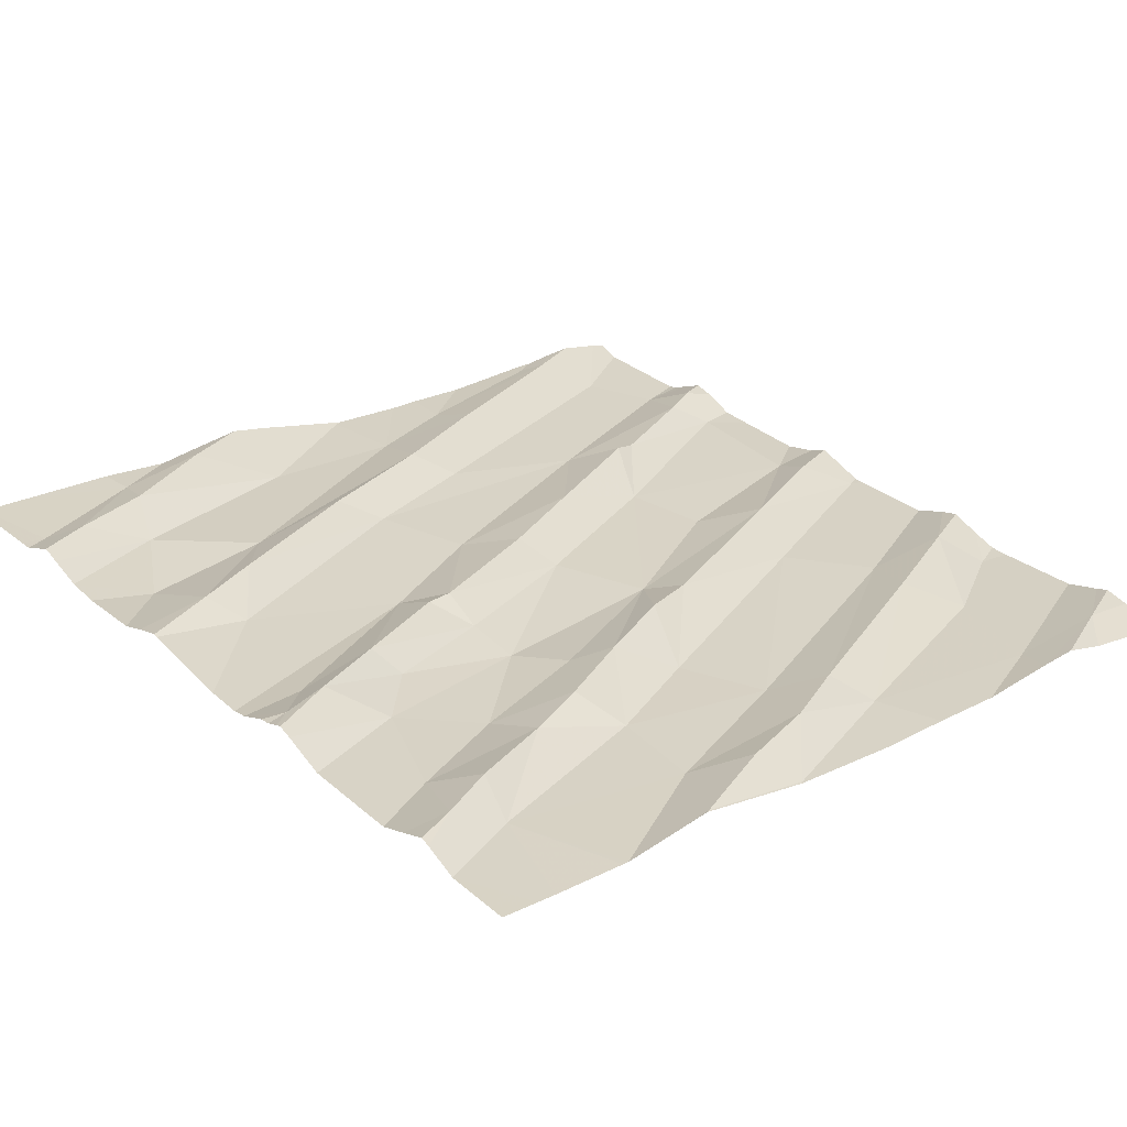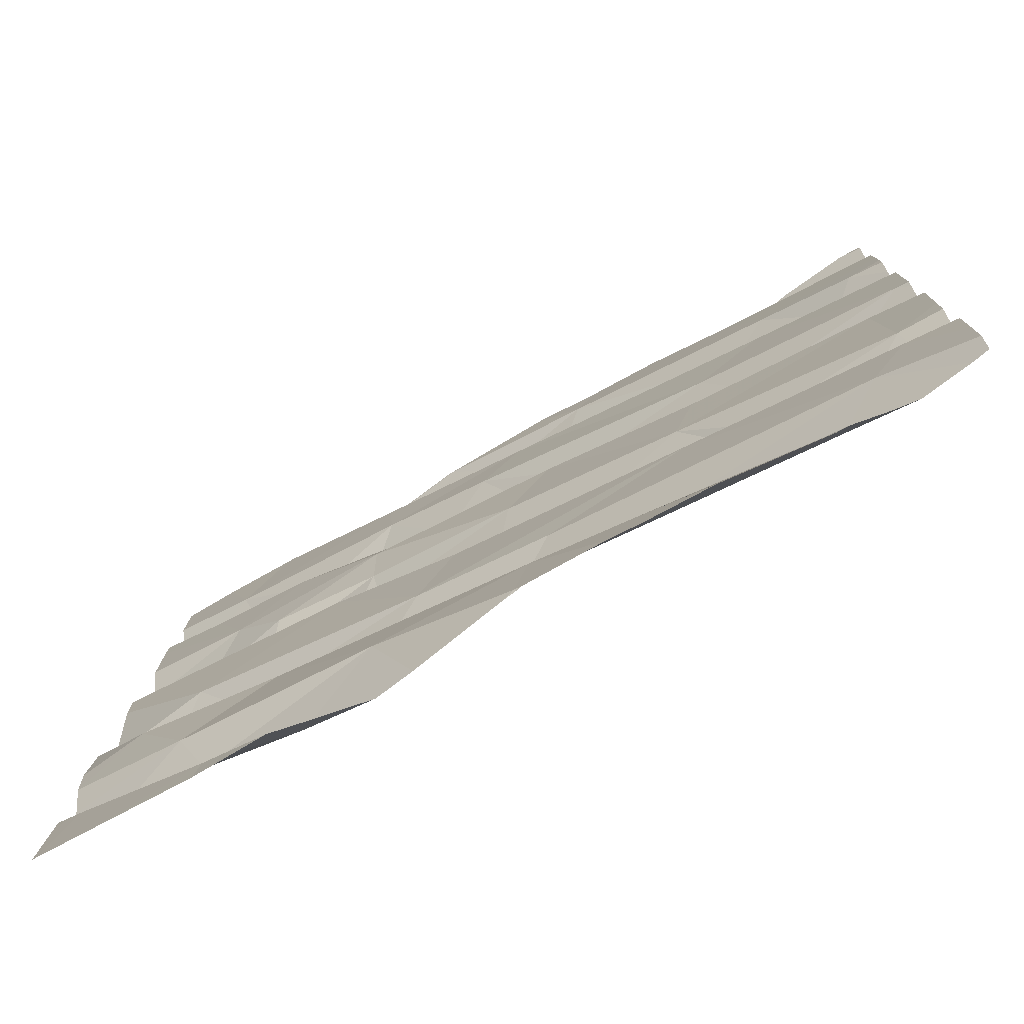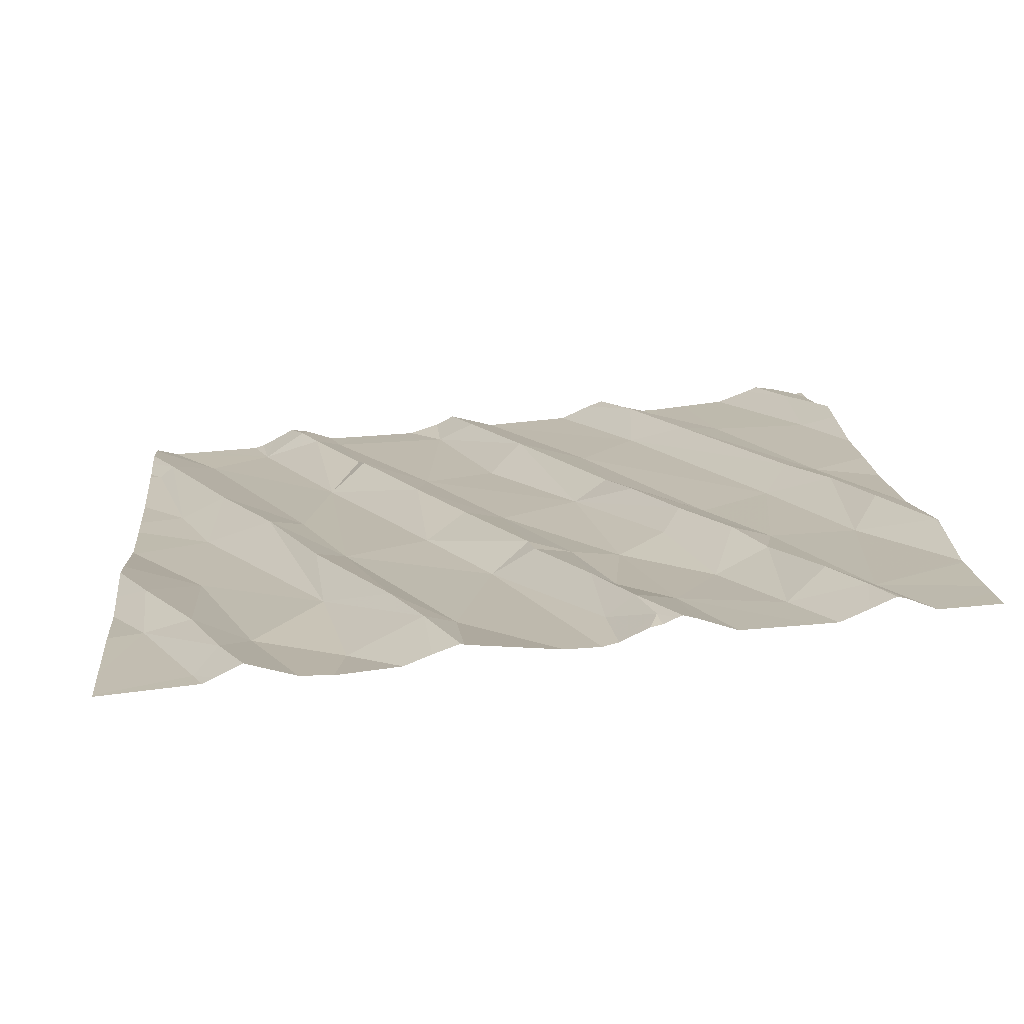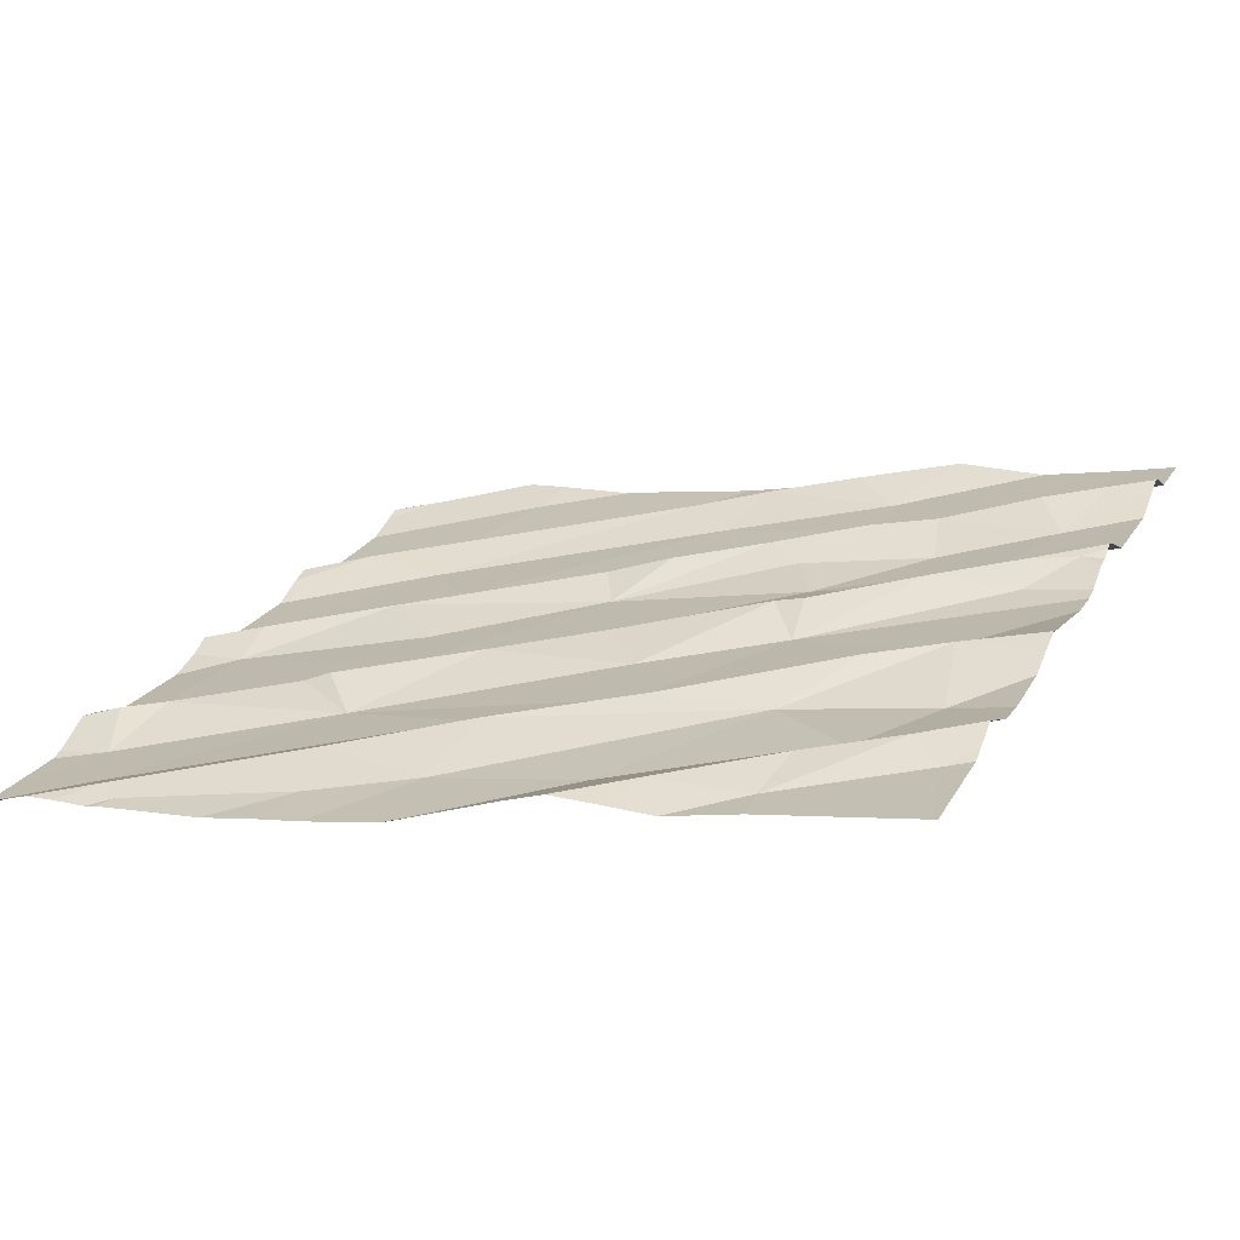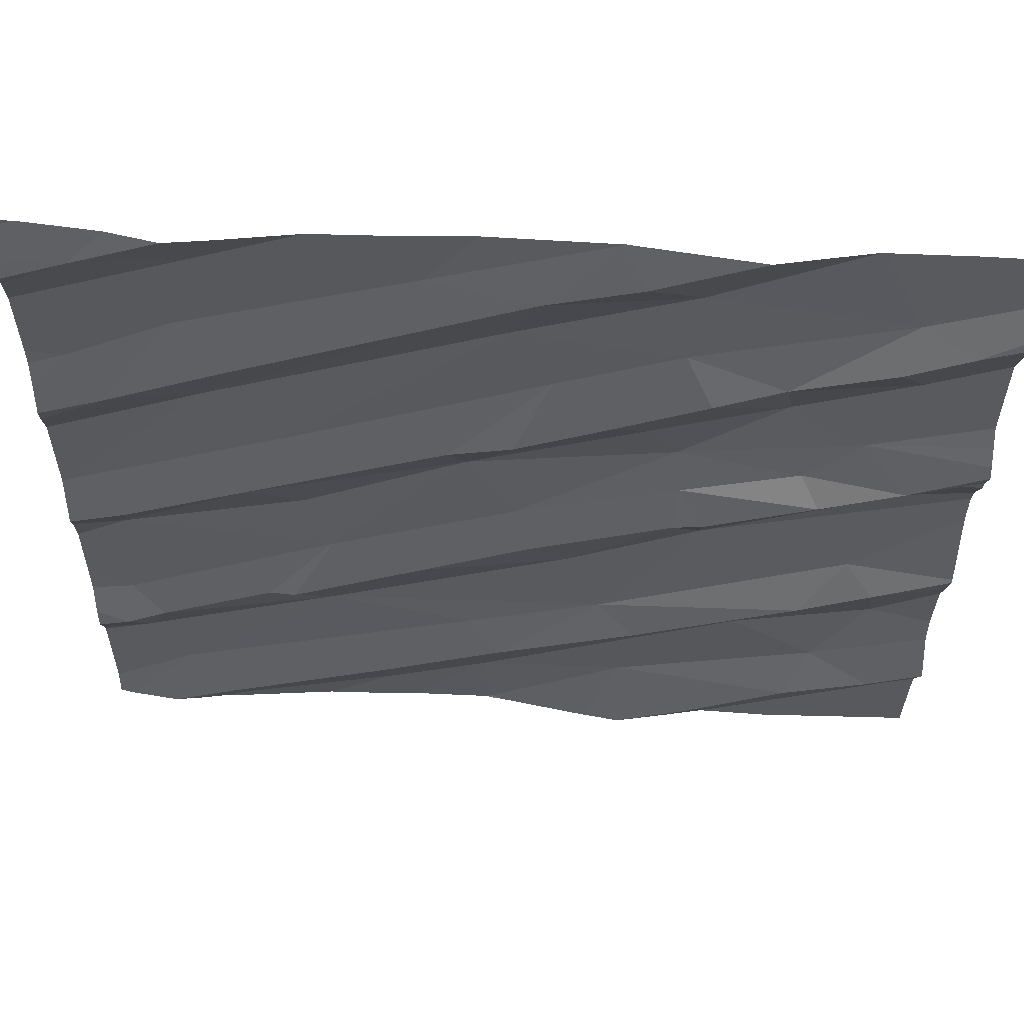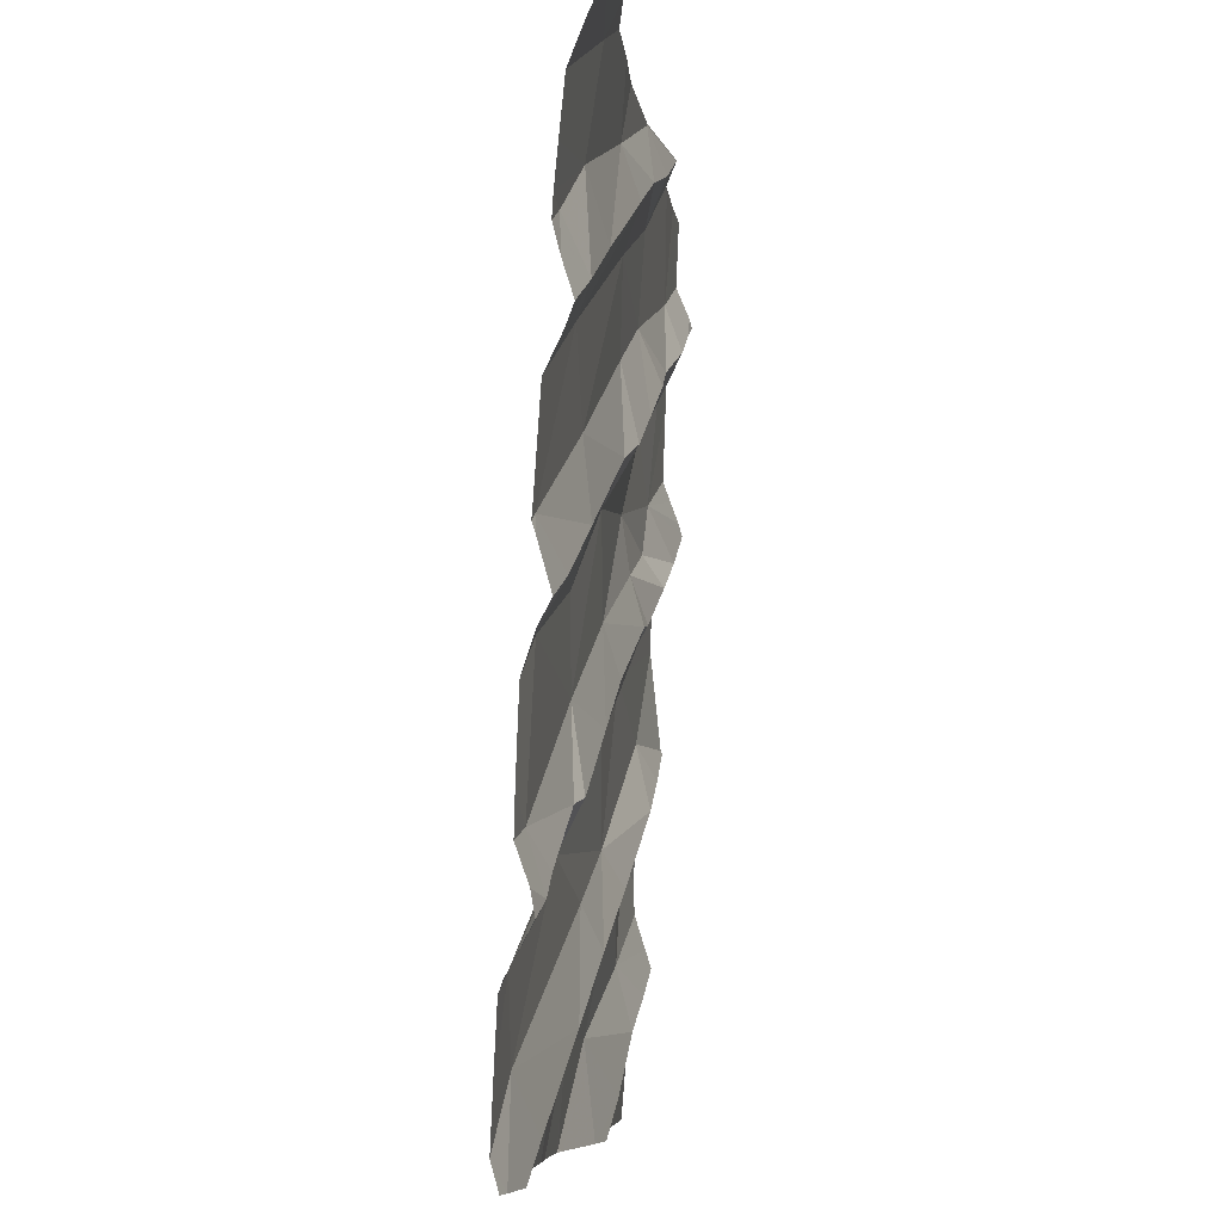
<metadata>
{"format":"obj","ext":"obj","renderer":"f3d","projection":"perspective","resolution":1024,"background":"white","views":[{"elev":35.6,"azim":139.6,"up":"+Z"},{"elev":-75.6,"azim":-159.2,"up":"+Y"},{"elev":25.3,"azim":84.8,"up":"+Z"},{"elev":18.0,"azim":22.8,"up":"+Z"},{"elev":56.1,"azim":-5.9,"up":"+Y"},{"elev":-6.6,"azim":-92.9,"up":"+Y"}]}
</metadata>
<code>
v -39.38 240.5 501.9
v -40.72 241.9 501.8
v -39.38 241.1 501.9
v -39.38 241 501.9
v -41.18 240.3 501.6
v -39.38 241.1 501.9
v -41.22 240.4 501.6
v -39.38 241.2 502
v -39.38 240.7 501.9
v -41.1 240.1 501.6
v -39.38 241 501.9
v -39.38 240.6 501.9
v -41.02 240 501.6
v -40.97 240 501.6
v -40.64 240.2 501.7
v -40.74 240.5 501.6
v -40.43 240.4 501.7
v -41.2 240.5 501.6
v -40.62 240.1 501.6
v -41.13 240.4 501.6
v -40.4 240.1 501.7
v -40.56 241.9 501.8
v -40.38 240 501.7
v -39.83 240.4 501.8
v -40.37 240.3 501.7
v -40.06 240.4 501.8
v -40.13 241.9 501.8
v -39.82 241.9 501.9
v -39.92 240 501.8
v -39.72 240 501.8
v -40.4 241.9 501.8
v -40.14 241.9 501.8
v -40.14 240.5 501.8
v -40.07 240.1 501.7
v -39.69 240.1 501.8
v -40.39 240 501.7
v -39.44 240.2 501.8
v -40.77 240 501.6
v -40.39 240 501.7
v -39.47 241.9 501.9
v -40.63 240 501.6
v -39.51 240.2 501.9
v -39.64 240.3 501.8
v -39.52 240.5 501.8
v -39.38 240.3 501.9
v -39.38 240.2 501.8
v -39.38 240.9 501.9
v -41.17 240.8 501.6
v -39.38 240.7 501.9
v -39.38 240.7 501.9
v -41.26 241 501.6
v -41.16 240.9 501.7
v -40.9 241 501.7
v -40.47 241.2 501.8
v -40.43 241.1 501.7
v -40.81 241.2 501.7
v -40.96 241.3 501.7
v -40.88 240.5 501.7
v -40.73 240.7 501.7
v -40.82 240.6 501.7
v -40.78 240.9 501.7
v -40.54 240.7 501.7
v -40.31 240.8 501.8
v -40.22 240.7 501.7
v -40.33 240.9 501.7
v -40 240.9 501.8
v -39.93 240.8 501.8
v -39.71 240.6 501.9
v -39.99 241 501.8
v -39.74 241.1 501.9
v -39.71 241 501.9
v -39.94 240.9 501.9
v -39.61 240.7 501.8
v -40 241.1 501.8
v -39.87 240 501.8
v -39.96 240 501.8
v -40.56 240 501.6
v -39.55 240.7 501.9
v -39.54 241.1 501.9
v -39.53 241 501.9
v -39.63 241.2 501.9
v -39.43 241.1 501.9
v -41.21 241.4 501.6
v -41.15 241.3 501.7
v -39.68 241.9 501.9
v -39.38 240.2 501.9
v -39.38 240.4 501.9
v -39.38 240.2 501.8
v -39.38 240.3 501.9
v -41.16 241.8 501.7
v -40.92 241.8 501.7
v -40.99 241.6 501.7
v -40.9 241.4 501.7
v -40.51 241.7 501.8
v -40.46 241.6 501.8
v -40.26 241.4 501.8
v -40.35 241.6 501.8
v -40.15 241.9 501.8
v -40.1 241.8 501.9
v -40.29 241.7 501.8
v -39.89 241.9 501.9
v -40 241.5 501.8
v -39.58 241.6 501.9
v -39.81 241.5 501.9
v -40.34 241.2 501.8
v -40.15 241.3 501.8
v -40.06 241.3 501.8
v -39.96 241.4 501.9
v -39.79 241.3 501.8
v -39.98 241.7 501.8
v -41.02 240 501.6
v -40.16 240 501.7
v -40.35 240 501.7
v -41 240 501.6
v -39.71 240 501.8
v -40.38 240 501.7
v -39.54 241.4 501.9
v -39.61 241.5 501.9
v -39.48 241.6 502
v -41.26 240 501.6
v -41.29 240.3 501.6
v -41.29 240.4 501.6
v -41.29 240 501.5
v -41.08 241.9 501.7
v -41.29 240.3 501.6
v -41.29 240.2 501.5
v -41.29 240.4 501.6
v -41.29 240.1 501.5
v -40.89 241.9 501.8
v -39.88 241.9 501.9
v -39.38 241.9 502
v -41.24 241.9 501.7
v -40.98 241.9 501.8
v -40.14 241.9 501.8
v -41.29 240.5 501.6
v -41.29 240.7 501.6
v -41.29 241 501.6
v -41.29 240.9 501.6
v -41.29 240.9 501.6
v -41.29 240.8 501.6
v -41.29 240.8 501.6
v -41.29 240.5 501.6
v -41.29 241.2 501.6
v -41.29 241.3 501.6
v -41.29 241.3 501.7
v -41.29 241.4 501.6
v -41.29 241.4 501.6
v -41.29 241.2 501.6
v -41.29 241.8 501.7
v -41.29 241.7 501.7
v -41.29 241.8 501.7
v -41.29 241.6 501.6
v -41.29 241.7 501.7
v -41.29 241.5 501.6
v -39.38 241.3 501.9
v -39.38 241.3 501.9
v -39.38 241.7 501.9
v -39.38 241.7 502
v -39.38 241.6 502
v -39.38 241.5 501.9
v -39.38 241.2 502
v -39.38 241.2 502
v -39.38 241.6 502
v -39.38 241.5 501.9
v -40.08 240 501.8
v -39.51 240 501.8
v -39.39 240 501.8
v -41.29 240 501.6
v -41.19 240 501.6
v -41.09 240 501.6
v -41.09 240 501.6
v -40.77 240 501.6
v -41.15 240 501.6
v -39.38 240 501.8
v -39.38 240 501.8
v -40.15 241.9 501.8
v -39.67 241.9 501.9
v -39.51 241.9 501.9
v -41.29 241.9 501.7
f 121 7 122
f 162 81 161
f 161 79 8
f 160 117 81
f 123 5 128
f 171 13 173
f 13 15 10
f 179 149 132
f 10 15 17
f 159 119 117
f 15 13 19
f 16 5 10
f 7 5 20
f 15 19 21
f 19 14 114
f 178 103 40
f 13 14 19
f 13 10 120
f 17 16 10
f 21 19 41
f 26 25 24
f 36 21 77
f 21 25 15
f 75 29 76
f 25 26 33
f 34 23 113
f 34 21 23
f 25 17 15
f 177 103 178
f 25 21 24
f 176 98 32
f 29 34 112
f 34 29 35
f 29 30 35
f 25 33 17
f 34 24 21
f 170 13 171
f 37 30 166
f 85 110 103
f 42 43 35
f 35 43 34
f 24 34 43
f 30 42 35
f 42 30 37
f 89 42 45
f 42 37 86
f 169 13 120
f 135 48 136
f 158 119 163
f 28 101 110
f 52 51 139
f 157 103 119
f 127 18 142
f 48 52 140
f 51 52 53
f 55 54 53
f 56 57 51
f 18 20 58
f 18 58 59
f 58 60 59
f 59 61 48
f 7 20 18
f 62 59 60
f 16 58 20
f 48 18 59
f 53 52 48
f 53 56 51
f 137 57 143
f 55 61 59
f 53 61 55
f 16 60 58
f 62 60 16
f 53 54 56
f 5 16 20
f 53 48 61
f 63 62 64
f 62 63 65
f 67 66 64
f 66 65 63
f 65 55 59
f 62 65 59
f 63 64 66
f 62 16 64
f 33 67 64
f 16 33 64
f 16 17 33
f 33 26 68
f 71 70 69
f 26 24 68
f 68 73 33
f 66 69 65
f 66 72 69
f 73 67 33
f 74 69 70
f 72 71 69
f 67 72 66
f 74 65 69
f 78 44 12
f 80 79 71
f 31 94 98
f 44 43 87
f 167 37 166
f 80 67 11
f 24 44 78
f 67 73 47
f 79 81 70
f 50 78 9
f 79 80 82
f 68 24 78
f 71 67 80
f 71 79 70
f 166 30 115
f 68 78 73
f 72 67 71
f 43 44 24
f 82 80 4
f 84 83 144
f 165 29 112
f 156 81 155
f 155 81 162
f 152 90 153
f 6 82 3
f 132 90 124
f 146 92 154
f 92 84 93
f 93 57 95
f 143 84 148
f 92 83 84
f 54 96 56
f 57 97 95
f 95 94 93
f 57 56 97
f 90 91 129
f 94 92 93
f 91 92 94
f 2 94 22
f 57 93 84
f 92 91 152
f 98 100 99
f 27 101 130
f 98 99 101
f 103 102 104
f 54 55 105
f 96 54 105
f 106 96 105
f 55 106 105
f 106 107 108
f 108 102 106
f 104 102 108
f 97 96 102
f 107 74 109
f 55 74 107
f 55 65 74
f 109 108 107
f 104 108 109
f 100 97 110
f 102 110 97
f 107 106 55
f 94 95 100
f 94 100 98
f 110 102 103
f 110 101 99
f 110 99 100
f 28 110 85
f 31 98 176
f 102 96 106
f 56 96 97
f 95 97 100
f 32 98 134
f 115 30 75
f 104 109 117
f 130 101 28
f 117 118 104
f 118 117 119
f 109 74 81
f 70 81 74
f 81 117 109
f 85 103 177
f 103 157 40
f 104 118 103
f 119 103 118
f 157 119 158
f 159 117 160
f 79 82 8
f 81 79 161
f 116 23 39
f 112 34 113
f 113 23 116
f 160 81 164
f 121 5 7
f 76 29 165
f 122 7 127
f 8 82 6
f 123 10 5
f 120 123 168
f 134 98 27
f 125 5 121
f 3 82 4
f 126 5 125
f 27 98 101
f 4 80 11
f 127 7 18
f 11 67 47
f 128 5 126
f 111 13 170
f 75 30 29
f 22 94 31
f 9 78 49
f 77 21 41
f 133 90 129
f 1 44 87
f 2 91 94
f 135 18 48
f 47 73 50
f 136 48 141
f 50 73 78
f 137 51 57
f 138 51 137
f 41 19 38
f 139 51 138
f 140 52 139
f 49 78 12
f 12 44 1
f 141 48 140
f 142 18 135
f 39 23 36
f 45 42 86
f 143 57 84
f 36 23 21
f 144 83 147
f 145 84 144
f 129 91 2
f 124 90 133
f 146 83 92
f 147 83 146
f 46 37 167
f 148 84 145
f 38 19 172
f 87 43 89
f 89 43 42
f 150 90 151
f 88 37 46
f 151 90 149
f 152 91 90
f 114 14 111
f 153 90 150
f 86 37 88
f 154 92 152
f 111 14 13
f 163 119 159
f 132 149 90
f 164 81 156
f 120 10 123
f 172 19 114
f 173 13 169
f 40 157 131
f 174 46 175
f 175 46 167

</code>
